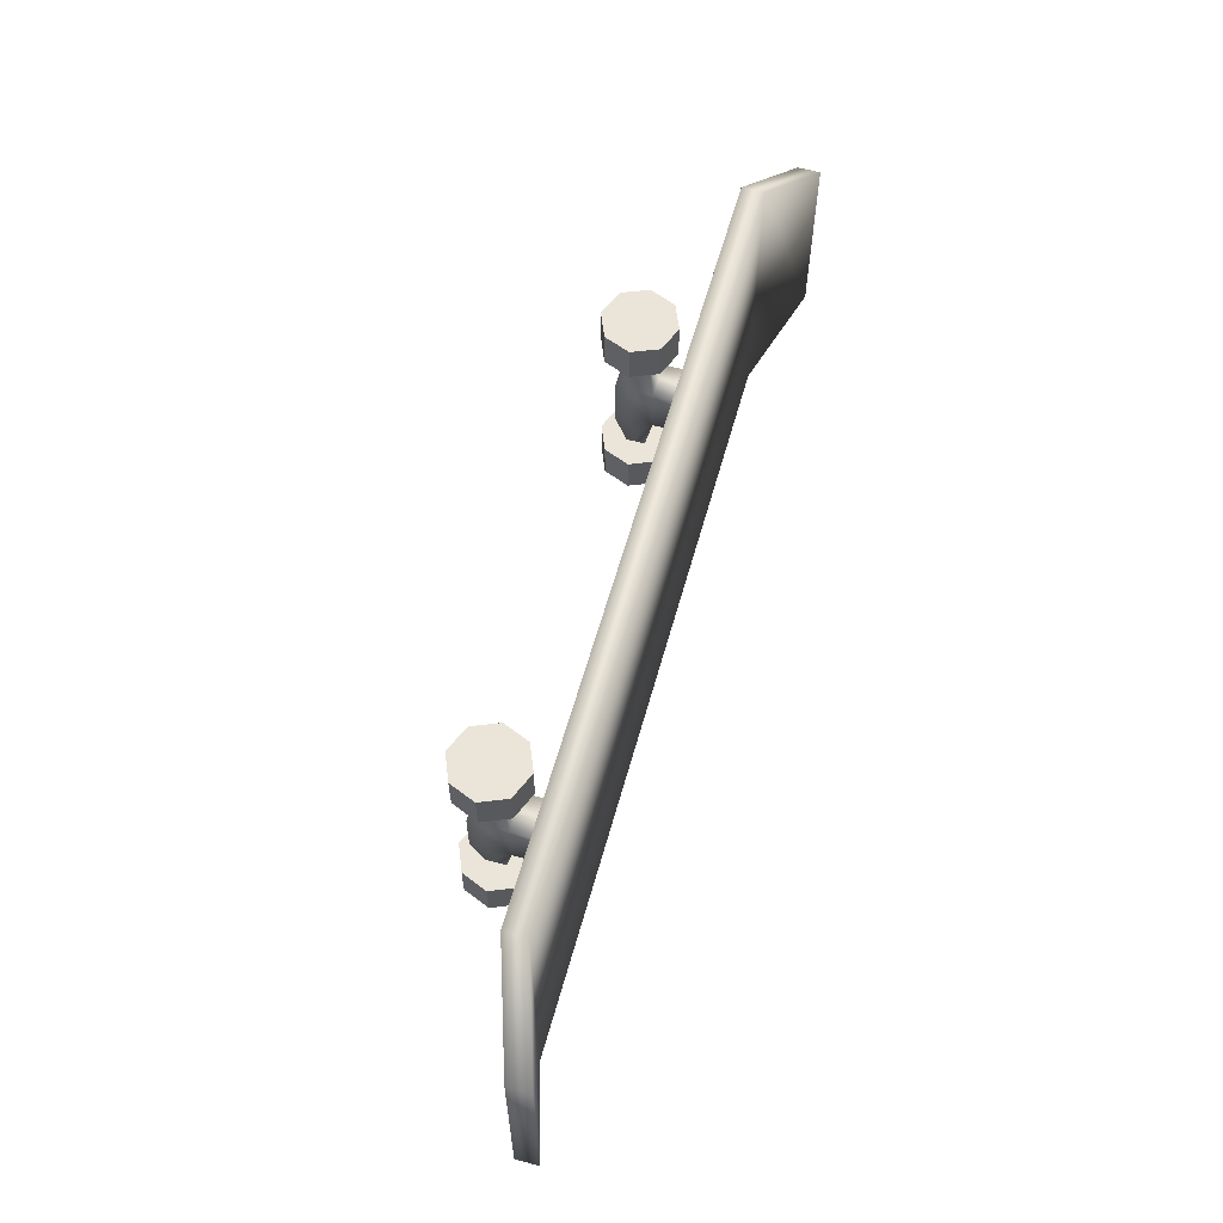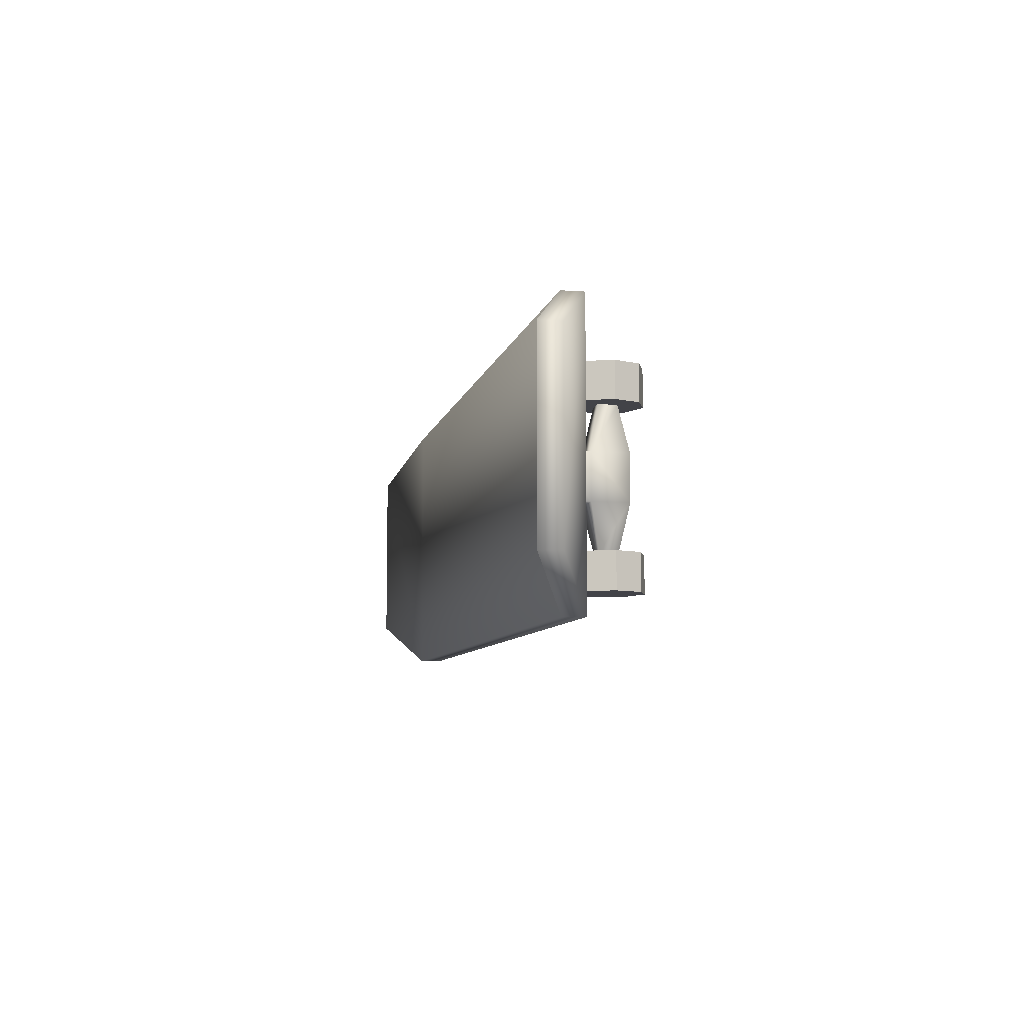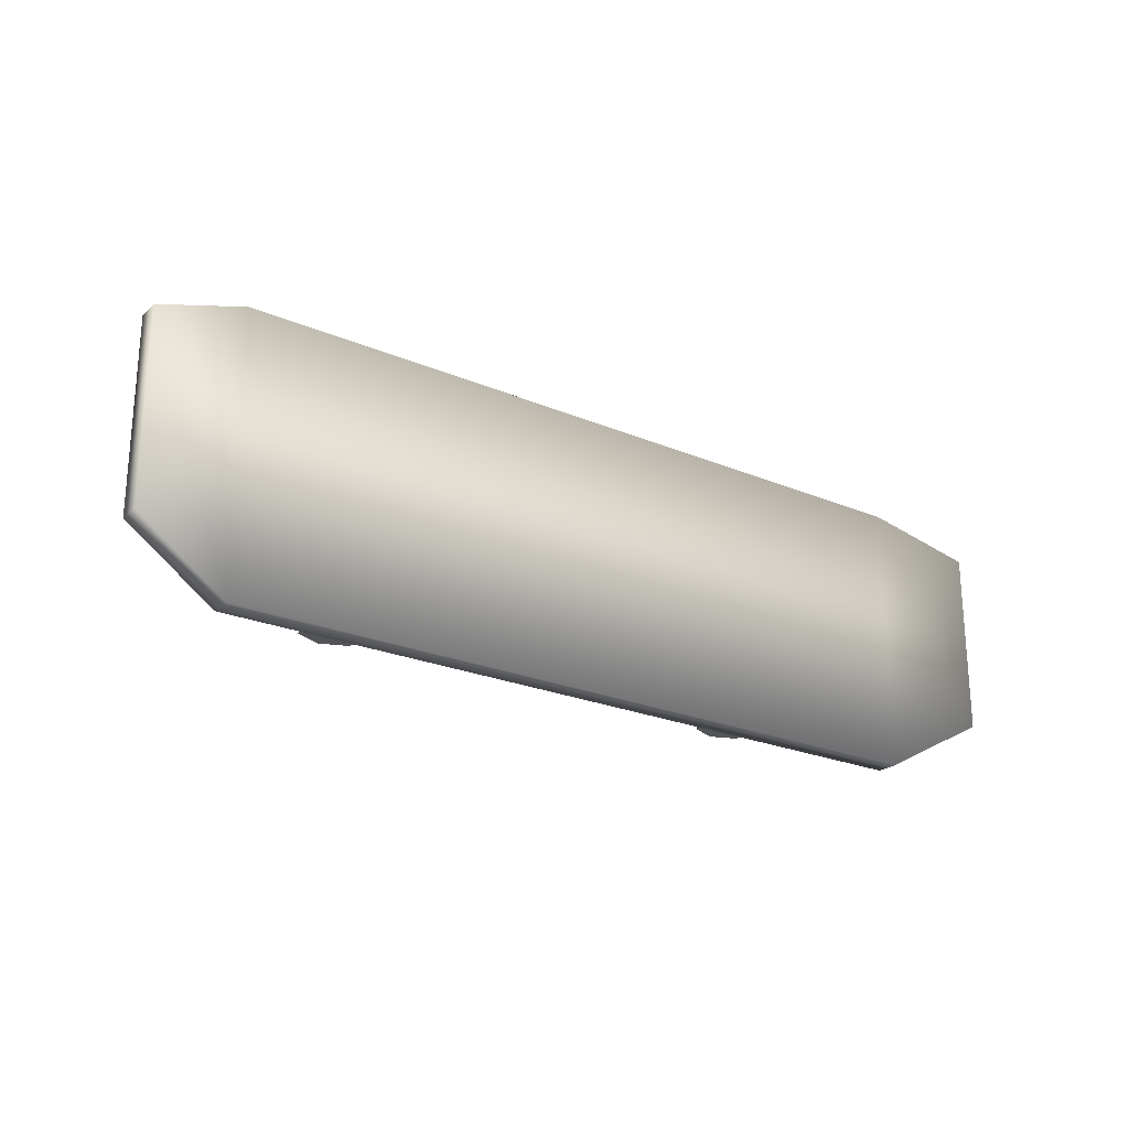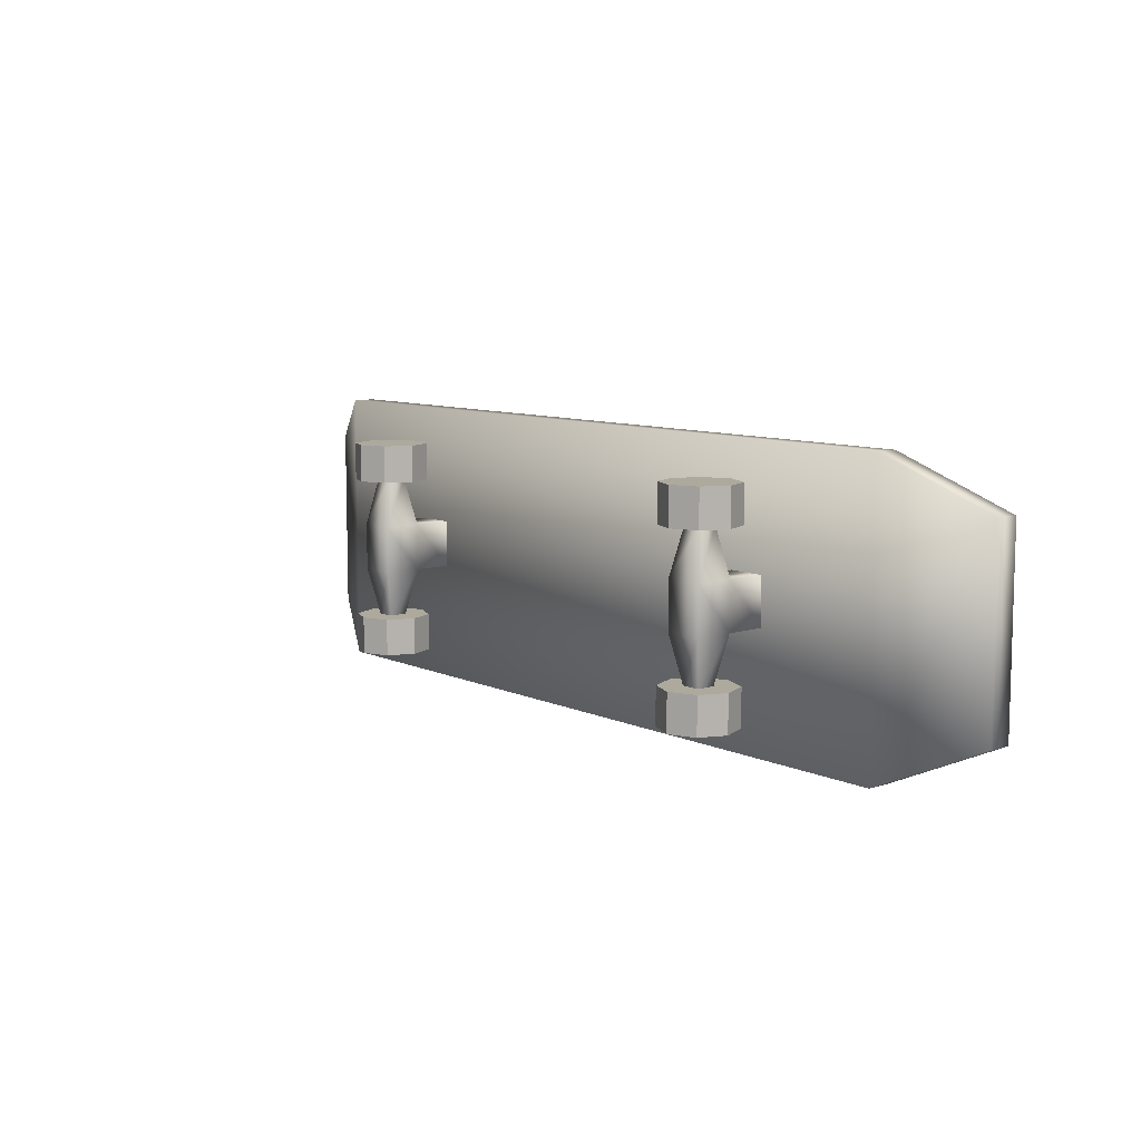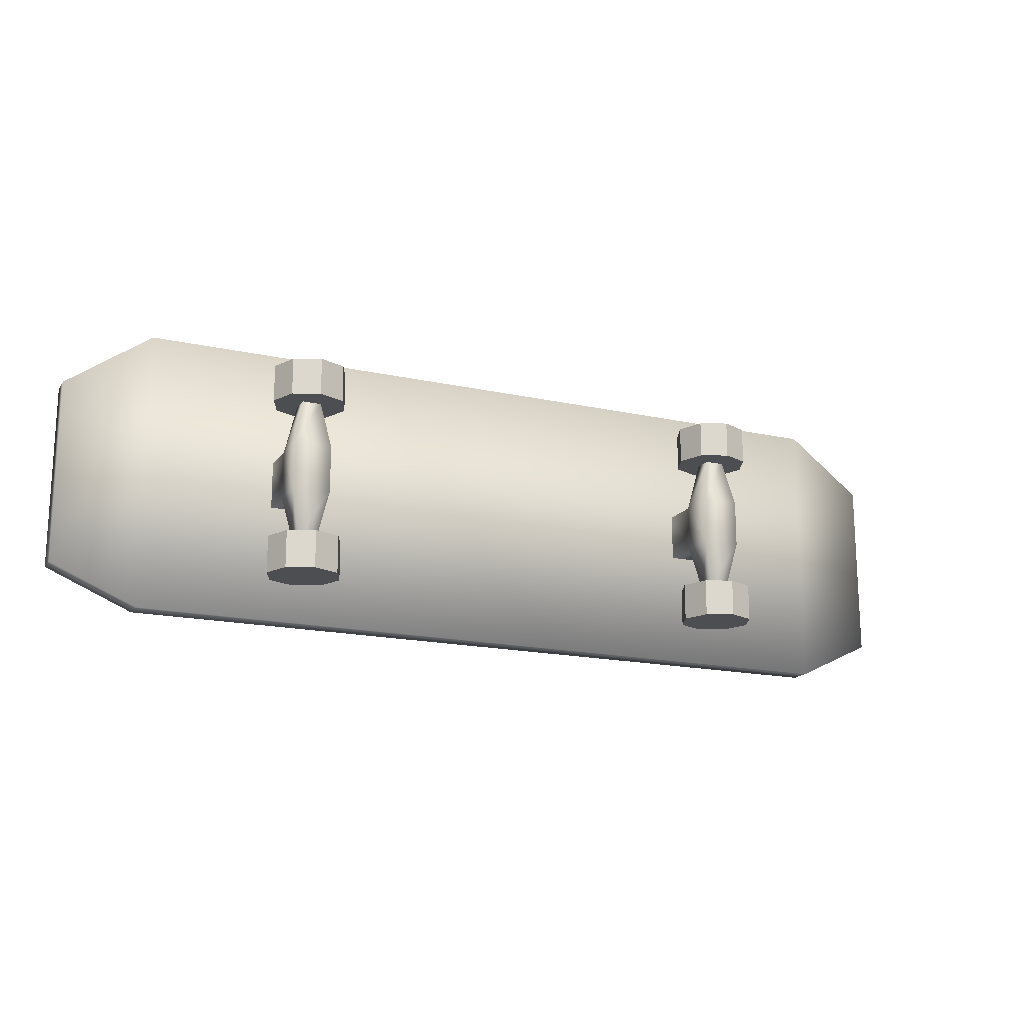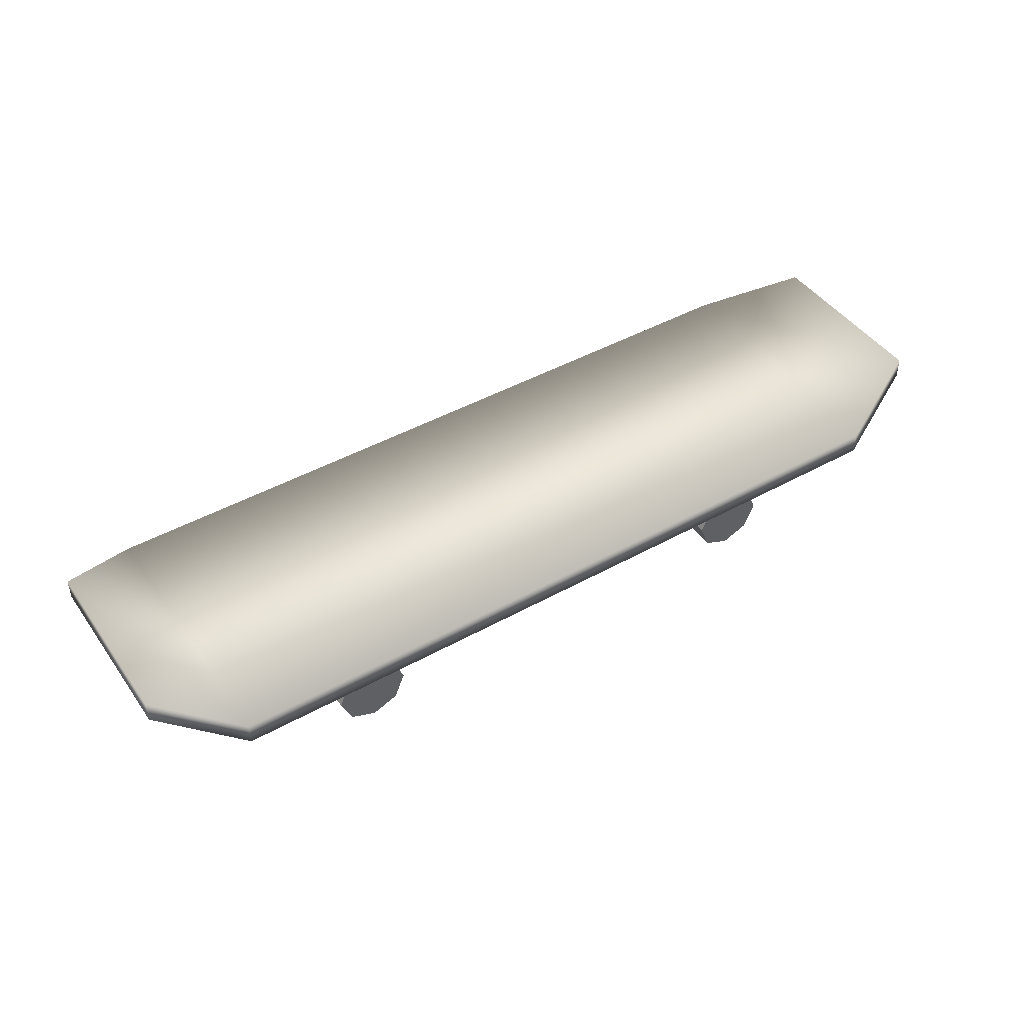
<metadata>
{"format":"obj","ext":"obj","renderer":"f3d","projection":"perspective","resolution":1024,"background":"white","views":[{"elev":59.5,"azim":105.5,"up":"+Z"},{"elev":-7.6,"azim":-101.7,"up":"+Z"},{"elev":-23.3,"azim":144.4,"up":"+Z"},{"elev":8.9,"azim":50.4,"up":"+Z"},{"elev":-17.2,"azim":-23.9,"up":"+Z"},{"elev":44.8,"azim":-32.9,"up":"+Y"}]}
</metadata>
<code>
o skateboard_Skateboard
v -0.493 -0.334 0.1002
v -0.493 -0.3579 0.1002
v -0.4078 -0.399 0.1502
v -0.4078 -0.3751 0.1502
v 0.5112 -0.3655 -0.1002
v 0.5112 -0.3416 -0.1002
v -0.4078 -0.3751 -0.1502
v -0.493 -0.334 -0.1002
v -0.493 -0.3579 -0.1002
v -0.4078 -0.399 -0.1502
v 0.5112 -0.3655 0.1002
v 0.5112 -0.3416 0.1002
v -0.2684 -0.399 0.02504
v -0.2684 -0.399 -0.02504
v -0.2284 -0.399 0.02504
v -0.2684 -0.479 -0.02504
v -0.2284 -0.479 -0.02504
v -0.2284 -0.479 0.02504
v -0.2684 -0.479 0.02504
v -0.2284 -0.399 -0.02504
v -0.22 -0.431 -0.07512
v -0.22 -0.431 -0.1147
v -0.248 -0.4194 -0.07512
v -0.248 -0.4194 -0.1147
v 0.4042 -0.399 0.1502
v 0.4042 -0.3751 0.1502
v 0.4042 -0.399 -0.1502
v 0.4042 -0.3751 -0.1502
v -0.2684 -0.439 -0.02504
v -0.2684 -0.439 0.02504
v -0.2284 -0.439 -0.02504
v -0.2284 -0.439 0.02504
v 0.226 -0.439 -0.02504
v 0.226 -0.439 0.02504
v 0.266 -0.439 -0.02504
v 0.266 -0.439 0.02504
v -0.2584 -0.449 0.07512
v -0.2384 -0.449 0.07512
v -0.2584 -0.469 0.07512
v -0.2384 -0.469 0.07512
v -0.2384 -0.469 -0.07512
v -0.2384 -0.449 -0.07512
v -0.2584 -0.469 -0.07512
v -0.2584 -0.449 -0.07512
v -0.248 -0.4194 0.07512
v -0.248 -0.4194 0.1147
v -0.22 -0.431 0.07512
v -0.22 -0.431 0.1147
v -0.2084 -0.459 0.07512
v -0.2084 -0.459 0.1147
v -0.22 -0.487 0.07512
v -0.22 -0.487 0.1147
v -0.248 -0.4985 0.07512
v -0.248 -0.4985 0.1147
v -0.276 -0.487 0.07512
v -0.276 -0.487 0.1147
v -0.2876 -0.459 0.07512
v -0.2876 -0.459 0.1147
v -0.276 -0.431 0.07512
v -0.276 -0.431 0.1147
v -0.248 -0.459 0.1147
v -0.248 -0.459 0.07512
v 0.226 -0.399 0.02504
v 0.226 -0.399 -0.02504
v 0.266 -0.399 0.02504
v 0.226 -0.479 -0.02504
v 0.266 -0.479 -0.02504
v 0.266 -0.479 0.02504
v 0.226 -0.479 0.02504
v 0.266 -0.399 -0.02504
v 0.236 -0.449 0.07512
v 0.256 -0.449 0.07512
v 0.236 -0.469 0.07512
v 0.256 -0.469 0.07512
v 0.256 -0.469 -0.07512
v 0.256 -0.449 -0.07512
v 0.236 -0.469 -0.07512
v 0.236 -0.449 -0.07512
v 0.2464 -0.4194 0.07512
v 0.2464 -0.4194 0.1147
v 0.2744 -0.431 0.07512
v 0.2744 -0.431 0.1147
v 0.286 -0.459 0.07512
v 0.286 -0.459 0.1147
v 0.2744 -0.487 0.07512
v 0.2744 -0.487 0.1147
v 0.2464 -0.4985 0.07512
v 0.2464 -0.4985 0.1147
v 0.2185 -0.487 0.07512
v 0.2185 -0.487 0.1147
v 0.2069 -0.459 0.07512
v 0.2069 -0.459 0.1147
v 0.2185 -0.431 0.07512
v 0.2185 -0.431 0.1147
v 0.2464 -0.459 0.1147
v 0.2464 -0.459 0.07512
v -0.2084 -0.459 -0.1147
v -0.2084 -0.459 -0.07512
v -0.22 -0.487 -0.1147
v -0.22 -0.487 -0.07512
v -0.248 -0.4985 -0.1147
v -0.248 -0.4985 -0.07512
v -0.276 -0.487 -0.1147
v -0.276 -0.487 -0.07512
v -0.2876 -0.459 -0.1147
v -0.2876 -0.459 -0.07512
v -0.276 -0.431 -0.1147
v -0.276 -0.431 -0.07512
v -0.248 -0.459 -0.07512
v -0.248 -0.459 -0.1147
v 0.2464 -0.4194 -0.1147
v 0.2464 -0.4194 -0.07512
v 0.2744 -0.431 -0.1147
v 0.2744 -0.431 -0.07512
v 0.286 -0.459 -0.1147
v 0.286 -0.459 -0.07512
v 0.2744 -0.487 -0.1147
v 0.2744 -0.487 -0.07512
v 0.2464 -0.4985 -0.1147
v 0.2464 -0.4985 -0.07512
v 0.2185 -0.487 -0.1147
v 0.2185 -0.487 -0.07512
v 0.2069 -0.459 -0.1147
v 0.2069 -0.459 -0.07512
v 0.2185 -0.431 -0.1147
v 0.2185 -0.431 -0.07512
v 0.2464 -0.459 -0.07512
v 0.2464 -0.459 -0.1147
f 45 46 48 47
f 47 48 50 49
f 49 50 52 51
f 48 46 61
f 51 52 54 53
f 53 54 56 55
f 55 56 58 57
f 45 47 62
f 59 60 46 45
f 57 58 60 59
f 46 60 61
f 60 58 61
f 58 56 61
f 56 54 61
f 54 52 61
f 52 50 61
f 50 48 61
f 47 49 62
f 49 51 62
f 51 53 62
f 53 55 62
f 55 57 62
f 57 59 62
f 59 45 62
f 79 80 82 81
f 81 82 84 83
f 83 84 86 85
f 82 80 95
f 85 86 88 87
f 87 88 90 89
f 89 90 92 91
f 79 81 96
f 93 94 80 79
f 91 92 94 93
f 80 94 95
f 94 92 95
f 92 90 95
f 90 88 95
f 88 86 95
f 86 84 95
f 84 82 95
f 81 83 96
f 83 85 96
f 85 87 96
f 87 89 96
f 89 91 96
f 91 93 96
f 93 79 96
f 24 23 21 22
f 22 21 98 97
f 97 98 100 99
f 21 23 109
f 99 100 102 101
f 101 102 104 103
f 103 104 106 105
f 24 22 110
f 107 108 23 24
f 105 106 108 107
f 23 108 109
f 108 106 109
f 106 104 109
f 104 102 109
f 102 100 109
f 100 98 109
f 98 21 109
f 22 97 110
f 97 99 110
f 99 101 110
f 101 103 110
f 103 105 110
f 105 107 110
f 107 24 110
f 111 112 114 113
f 113 114 116 115
f 115 116 118 117
f 114 112 127
f 117 118 120 119
f 119 120 122 121
f 121 122 124 123
f 111 113 128
f 125 126 112 111
f 123 124 126 125
f 112 126 127
f 126 124 127
f 124 122 127
f 122 120 127
f 120 118 127
f 118 116 127
f 116 114 127
f 113 115 128
f 115 117 128
f 117 119 128
f 119 121 128
f 121 123 128
f 123 125 128
f 125 111 128
f 1 2 3 4
f 11 5 6 12
f 4 7 8 1
f 9 10 3 2
f 10 9 8 7
f 2 1 8 9
f 26 28 7 4
f 26 4 3 25
f 16 17 18 19
f 27 10 7 28
f 27 25 3 10
f 27 5 11 25
f 6 5 27 28
f 12 6 28 26
f 11 12 26 25
f 29 30 13 14
f 31 29 14 20
f 32 31 20 15
f 30 32 15 13
f 18 17 31 32
f 16 19 30 29
f 37 38 32 30
f 39 37 30 19
f 40 39 19 18
f 38 40 18 32
f 41 42 31 17
f 43 41 17 16
f 44 43 16 29
f 42 44 29 31
f 66 67 68 69
f 74 73 69 68
f 77 75 67 66
f 33 34 63 64
f 35 33 64 70
f 36 35 70 65
f 34 36 65 63
f 68 67 35 36
f 66 69 34 33
f 71 72 36 34
f 73 71 34 69
f 72 74 68 36
f 75 76 35 67
f 78 77 66 33
f 76 78 33 35

</code>
